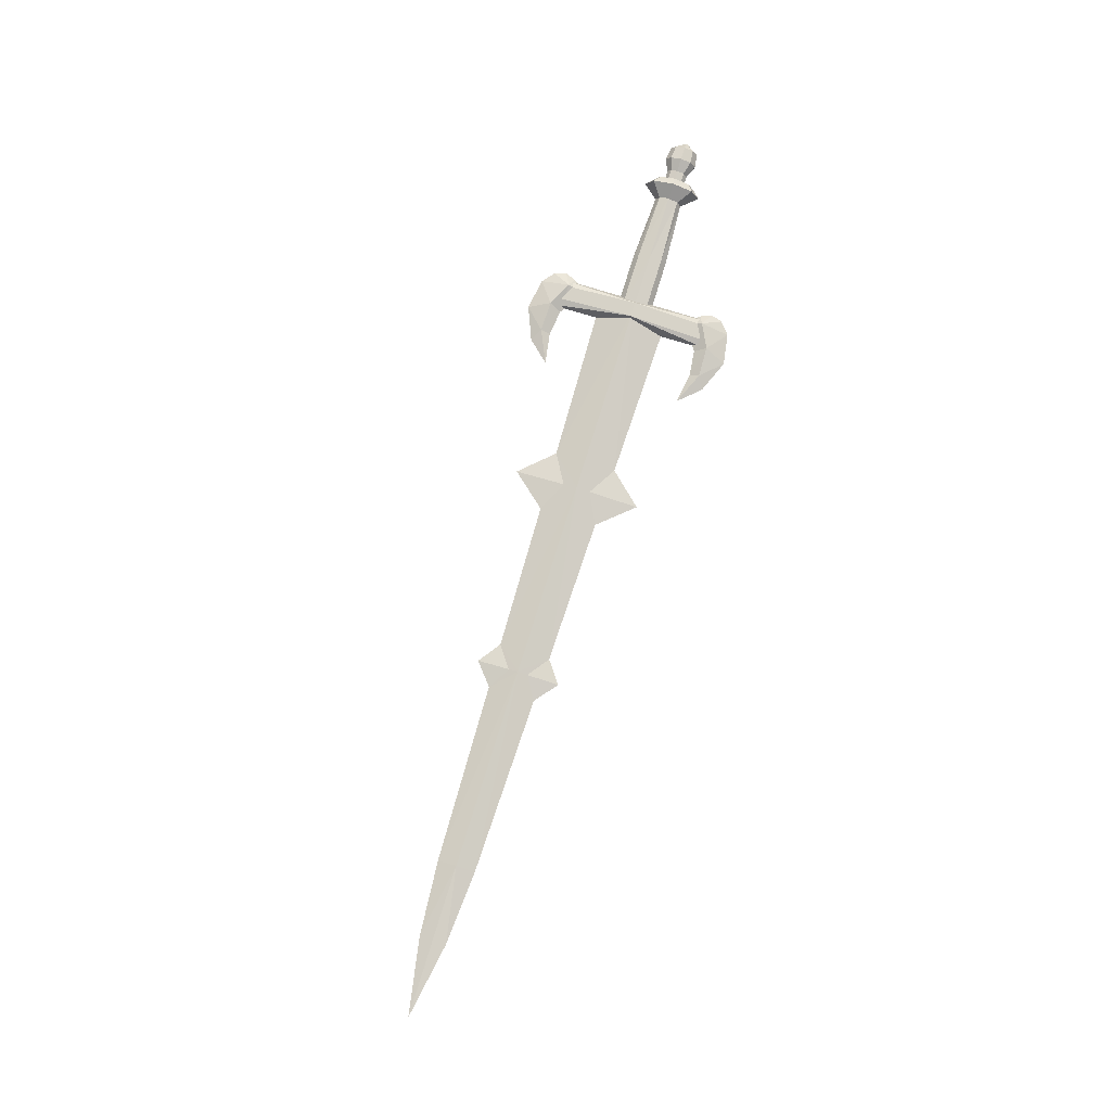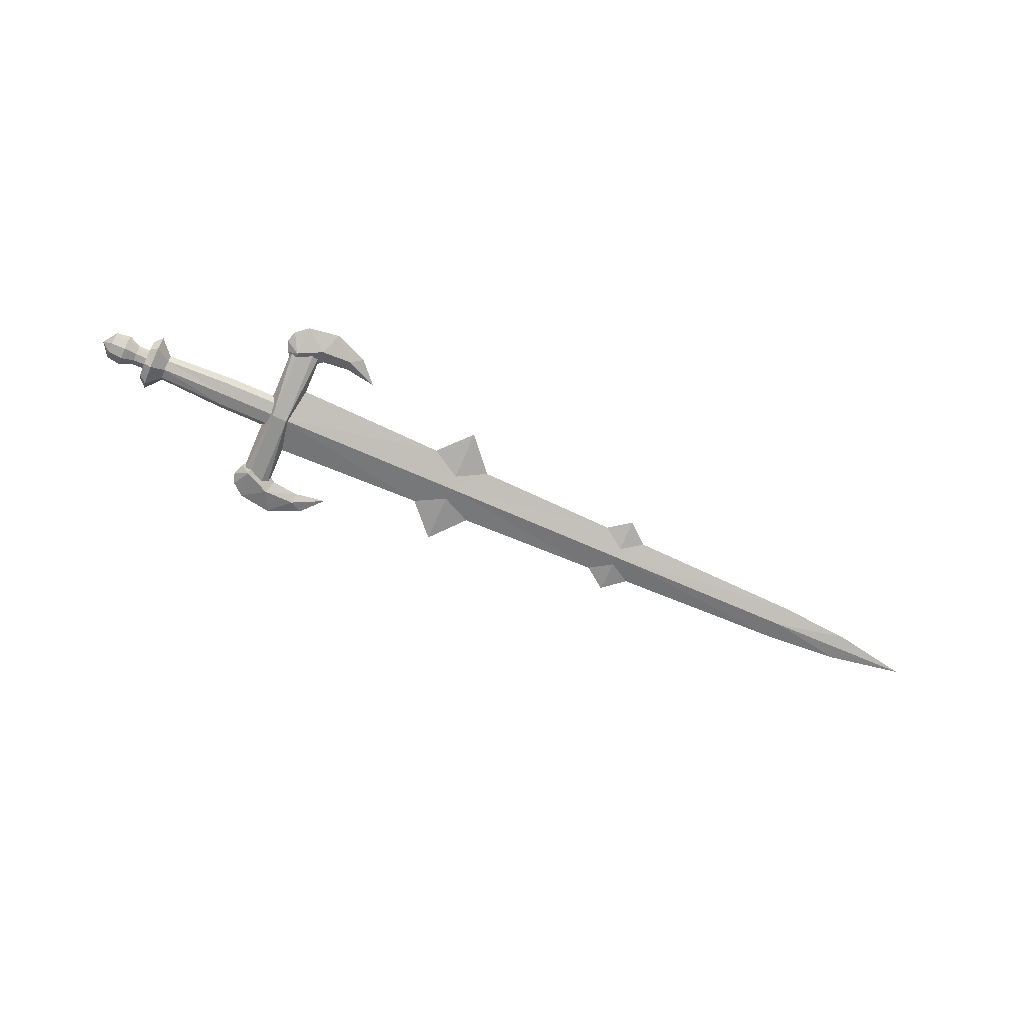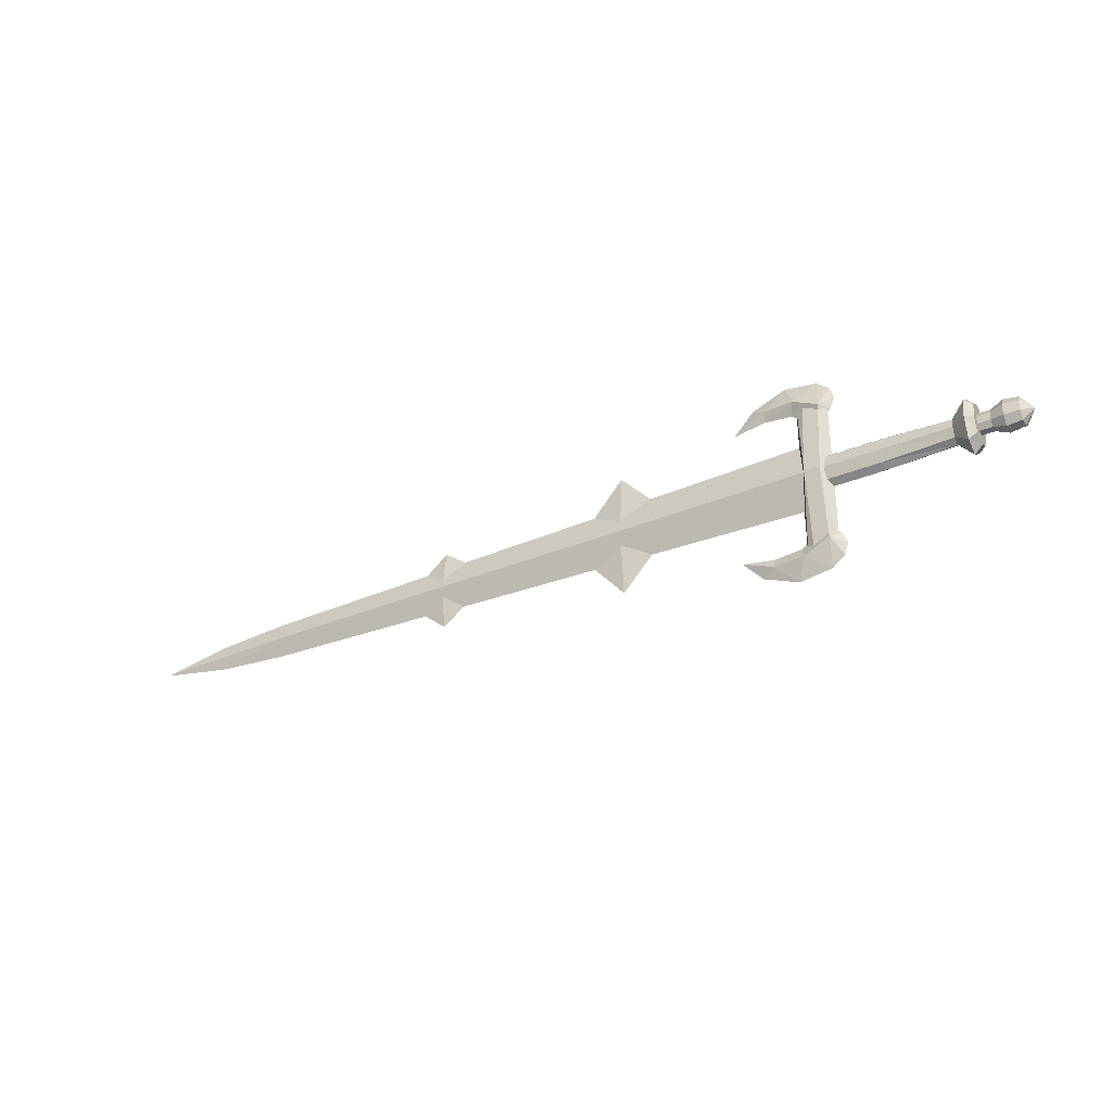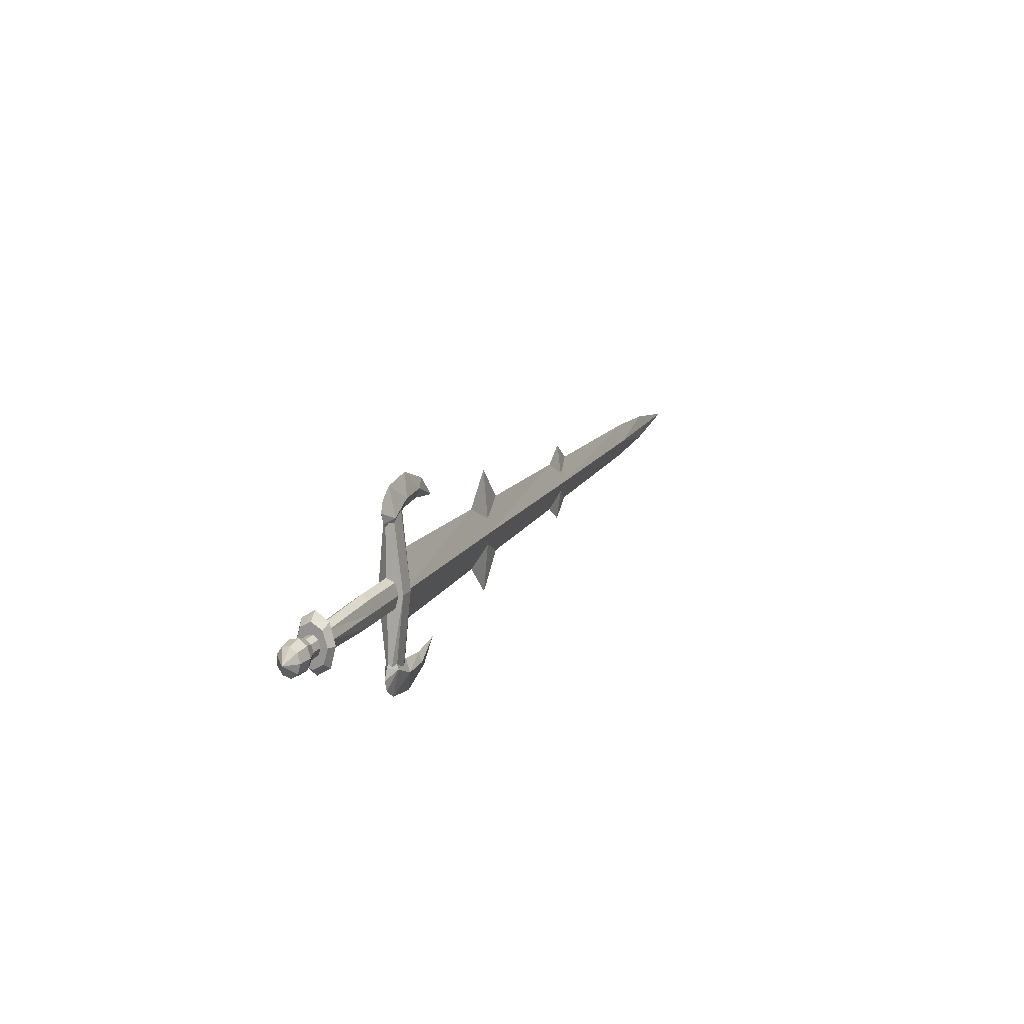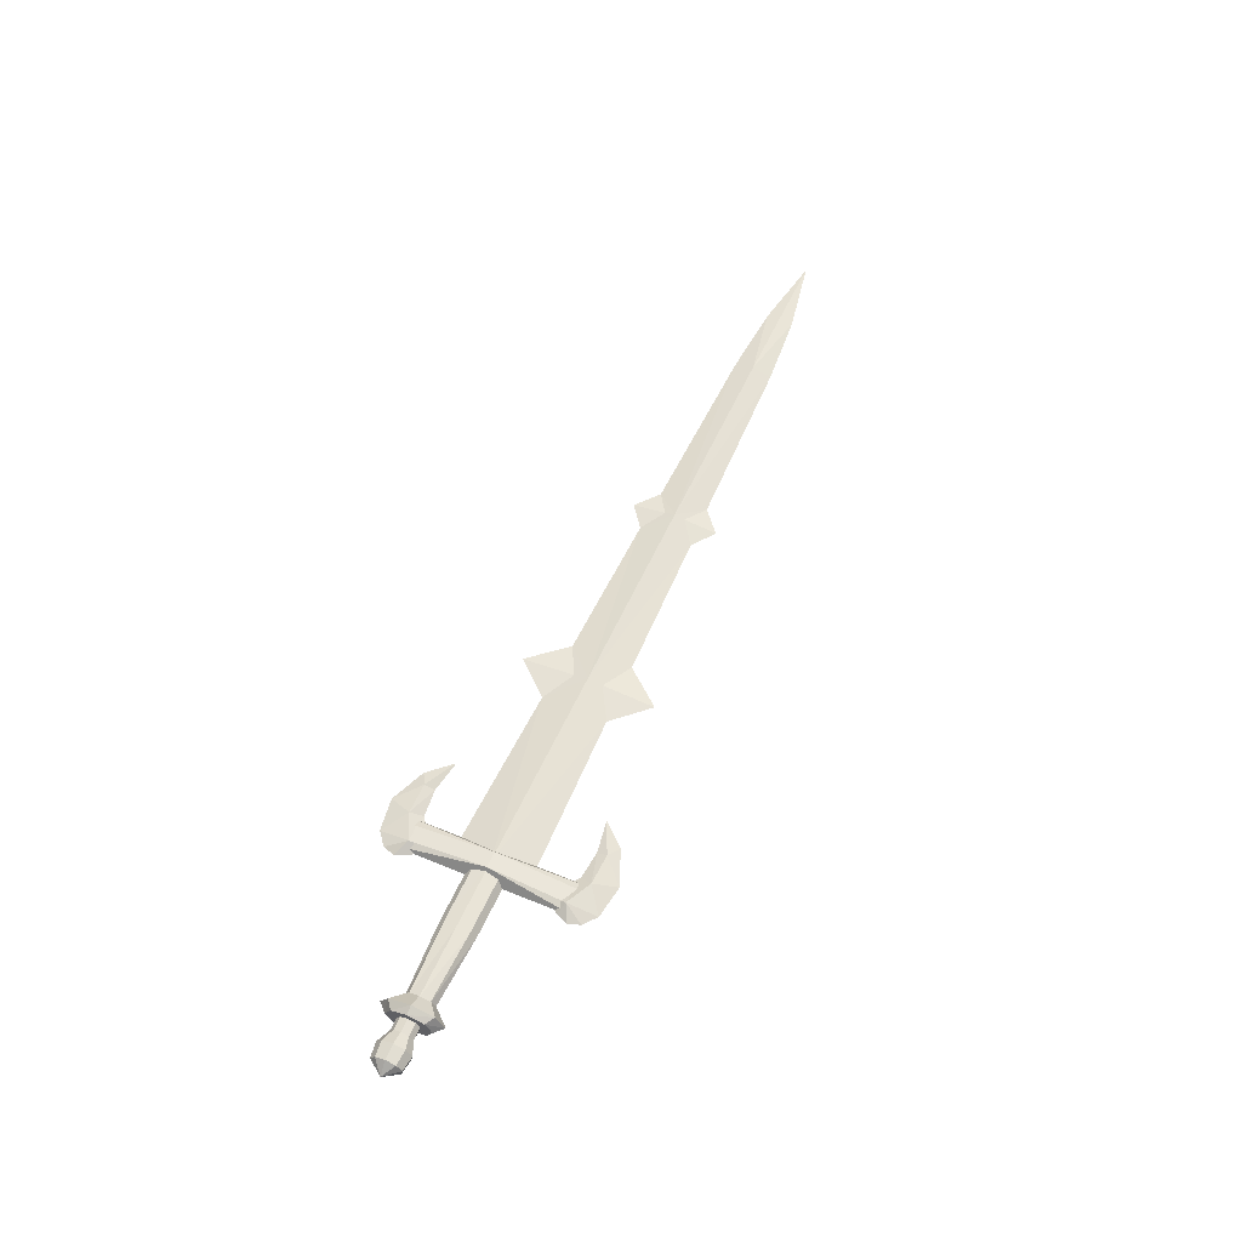
<metadata>
{"format":"obj","ext":"obj","renderer":"f3d","projection":"perspective","resolution":1024,"background":"white","views":[{"elev":76.2,"azim":-72.8,"up":"+Y"},{"elev":-72.4,"azim":156.4,"up":"+Y"},{"elev":-32.6,"azim":29.9,"up":"+Z"},{"elev":16.7,"azim":113.2,"up":"+Z"},{"elev":55.5,"azim":113.5,"up":"+Y"}]}
</metadata>
<code>
o ITMW_2H_ORCSWORD_02
v -0.7461 -0.01363 -1e-05
v -7.8e-05 -0.01955 -1e-05
v -0.7461 0.01365 -1e-05
v -1.12 -0.009938 -1e-05
v -1.12 0.009958 -1e-05
v -1.4 1e-05 -1e-05
v 0.04259 1e-05 0.1495
v -0.1474 1e-05 0.1329
v -0.04707 1e-05 0.199
v 0.04259 1e-05 -0.1495
v -0.1474 1e-05 -0.1329
v -0.04707 1e-05 -0.1991
v -0.3738 -0.008299 0.02568
v -7.8e-05 1e-05 0.06689
v -0.3738 1e-05 0.12
v -0.3169 1e-05 0.05831
v -0.3738 -0.008299 -0.0257
v -0.3738 1e-05 -0.12
v -0.3169 1e-05 -0.05833
v 0.2715 -0.03553 0.000475
v 0.2715 0.02454 0.03948
v 0.2715 -0.000343 -0.05468
v 0.2518 0.01213 0.01792
v 1e-05 1e-05 -0.03262
v 1e-05 1e-05 0.0326
v -0.4307 1e-05 0.05434
v -0.4307 1e-05 -0.05436
v -0.3738 0.008319 -0.0257
v -0.3738 0.008319 0.02568
v -7.8e-05 0.01957 -1e-05
v -7.8e-05 1e-05 -0.06691
v 0.0109 1e-05 0.1011
v 0.0109 1e-05 -0.1012
v -0.02897 1e-05 0.1655
v -0.02897 1e-05 -0.1664
v 0.02828 1e-05 0.1655
v 0.02828 1e-05 -0.1664
v 0.284 0.002735 0.01978
v 0.3593 -0.01056 0.02344
v 0.3593 0.003681 -0.02667
v 0.2518 1e-05 -0.02536
v -0.7463 1e-05 0.07818
v -0.7463 1e-05 -0.0782
v 0.2518 -0.0121 0.01792
v -0.01466 0.02392 -0.000407
v -0.01499 -0.0239 -1e-05
v 0.284 -0.007836 -0.01741
v 0.284 0.01203 -0.01293
v 0.3593 -0.01986 -0.00927
v 0.2453 0.0113 -0.01778
v 0.284 -0.01474 0.006863
v 0.2861 -0.02068 -0.02799
v 0.2715 -0.000343 0.05563
v 0.2453 -0.000343 0.02629
v 0.2453 -0.01199 -0.01778
v 0.3792 1e-05 -1e-05
v 0.3593 0.01621 0.01739
v 0.2715 0.02454 -0.03853
v 1e-05 -0.0121 -0.02307
v 1e-05 0.01213 0.02305
v 0.2861 0.01999 0.02894
v 0.2518 1e-05 0.02534
v 0.2715 -0.02523 0.03948
v 0.2861 -0.02068 0.02894
v 0.2861 0.01999 -0.02799
v 0.01577 -0.01319 0.1356
v 0.01577 0.01321 -0.1357
v 0.01577 0.01321 0.1356
v 0.01577 -0.01319 -0.1357
v 0.2861 -0.000343 0.04073
v 0.01397 -0.0239 -0.000407
v 0.01397 0.02392 -0.000407
v 0.2518 0.01213 -0.01794
v 0.2518 -0.0121 -0.01794
v 0.2861 -0.000343 -0.03978
v 0.3326 0.02405 -1e-05
v 0.3593 0.01621 -0.01741
v 0.2715 -0.02523 -0.03853
v 1e-05 0.01213 -0.02307
v 1e-05 -0.0121 0.02305
v 0.3593 0.003681 0.02665
v -0.0876 -0.00752 -0.16
v -0.0876 0.00754 -0.16
v -0.0876 -0.00752 0.16
v -0.0876 0.00754 0.16
v 0.284 0.01203 0.01291
v 0.2453 0.0113 0.01873
v 0.3326 0.01843 -0.0198
v 0.3593 -0.01056 -0.02346
v 0.2453 -0.000343 -0.02534
v 0.2715 0.03484 0.000475
v -0.03925 1e-05 -0.1368
v -0.03925 1e-05 0.1368
v 0.2861 0.02842 0.000475
v 0.2861 -0.0291 0.000475
v 0.309 0.002735 -0.0198
v 0.284 0.002735 -0.0198
v 0.3326 -0.01201 -0.02667
v 0.3326 0.004185 -0.03033
v 0.2453 -0.01199 0.01873
v 0.1182 1e-05 0.03227
v 0.1182 1e-05 -0.03229
v 0.3593 -0.01986 0.00925
v 0.284 -0.007836 0.01739
v 0.3326 0.004185 0.03031
v 0.2518 -0.01712 -1e-05
v 0.2518 0.01714 -1e-05
v 0.3593 0.02115 -1e-05
v 1e-05 0.01714 -1e-05
v 1e-05 -0.01712 -1e-05
v 0.309 0.01203 -0.01293
v 0.3326 -0.01201 0.02665
v 0.309 -0.007836 0.01739
v 0.3326 0.01843 0.01978
v 0.309 0.002735 0.01978
v 0.284 -0.01474 -0.006883
v 0.3326 -0.02258 -0.01054
v 0.309 -0.007836 -0.01741
v 0.284 0.0157 -1e-05
v 0.309 0.01203 0.01291
v 0.01397 -0.005397 0.1655
v 0.01397 -0.005397 -0.1664
v -0.01466 0.005417 -0.1664
v -0.01466 0.005417 0.1655
v 0.2453 0.01612 0.000475
v 0.2453 -0.01681 0.000475
v 0.3326 -0.02258 0.01052
v 0.309 -0.01474 0.006863
v 0.309 -0.01474 -0.006883
v 0.309 0.0157 -1e-05
v -1.259 1e-05 0.02488
v -1.259 1e-05 -0.0249
v 0.03553 1e-05 0.1708
v 0.03553 1e-05 -0.1708
v 0.01397 0.005417 -0.1664
v 0.01397 0.005417 0.1655
v -0.01466 -0.005397 -0.1664
v -0.01466 -0.005397 0.1655
v -0.03045 -0.01194 -0.1584
v -0.03045 0.01196 -0.1584
v -0.03045 0.01196 0.1584
v -0.03045 -0.01194 0.1584
v -0.7879 1e-05 0.04379
v -0.7879 1e-05 -0.04381
v -0.7045 1e-05 0.04775
v -0.7045 1e-05 -0.04777
v 0.1182 -0.0121 -0.02284
v 0.1182 0.01213 0.02282
v -0.1104 1e-05 0.1733
v -0.1104 1e-05 -0.1733
v -0.08883 1e-05 0.1422
v -0.08883 1e-05 -0.1422
v 0.01239 1e-05 0.1898
v 0.01239 1e-05 -0.1898
v 0.03413 1e-05 0.1285
v 0.03413 1e-05 -0.1286
v -0.7463 0.008319 0.01823
v -0.7463 -0.008299 -0.01825
v -0.7463 -0.008299 0.01823
v -0.7463 0.008319 -0.01825
v 0.1182 0.01213 -0.02284
v 0.1182 -0.0121 0.02282
v 0.1182 -0.01712 -1e-05
v 0.1182 0.01714 -1e-05
v -0.3737 -0.01525 -1e-05
v -0.3737 0.01527 -1e-05
v -1.12 1e-05 0.0352
v -1.12 1e-05 -0.03522
v -0.02897 1e-05 -0.000407
v 0.02828 1e-05 -0.000407
v 0.2861 -0.000343 0.000475
f 3 144 168
f 3 167 143
f 1 168 144
f 1 143 167
f 167 4 1
f 168 1 4
f 168 5 3
f 167 3 5
f 9 141 85
f 9 84 142
f 12 83 140
f 12 139 82
f 145 1 165
f 145 166 3
f 30 16 14
f 2 14 16
f 166 29 16
f 29 15 16
f 165 16 13
f 13 16 15
f 146 165 1
f 146 3 166
f 166 19 28
f 28 19 18
f 165 17 19
f 17 18 19
f 171 52 75
f 20 100 126
f 165 13 26
f 26 13 15
f 165 27 17
f 27 18 17
f 166 28 27
f 27 28 18
f 166 26 29
f 26 15 29
f 30 31 19
f 2 19 31
f 141 151 85
f 142 84 151
f 140 83 152
f 139 152 82
f 128 127 112
f 165 26 145
f 166 145 26
f 165 146 27
f 166 27 146
f 129 127 128
f 118 98 117
f 91 58 50
f 78 20 126
f 128 112 113
f 52 20 78
f 95 63 20
f 171 64 95
f 21 125 87
f 20 63 100
f 53 21 87
f 22 55 90
f 115 105 114
f 58 22 90
f 75 52 78
f 61 94 91
f 70 21 53
f 63 53 54
f 64 70 53
f 95 64 63
f 64 53 63
f 65 22 58
f 94 58 91
f 66 32 155
f 153 9 142
f 67 33 156
f 154 12 140
f 68 155 32
f 153 141 9
f 69 156 33
f 154 139 12
f 171 70 64
f 70 61 21
f 171 75 65
f 65 75 22
f 120 114 76
f 76 108 77
f 96 98 118
f 75 78 22
f 22 78 55
f 113 112 105
f 12 82 150
f 11 82 152
f 12 150 83
f 11 152 83
f 9 149 84
f 8 151 84
f 9 85 149
f 8 85 151
f 115 114 120
f 53 87 54
f 76 77 88
f 88 77 40
f 99 40 89
f 58 90 50
f 61 91 21
f 21 91 125
f 33 67 92
f 33 92 69
f 32 93 68
f 32 66 93
f 171 65 94
f 94 65 58
f 171 95 52
f 52 95 20
f 130 88 111
f 88 40 99
f 99 89 98
f 98 89 49
f 111 88 99
f 96 99 98
f 63 54 100
f 129 117 127
f 113 105 115
f 112 81 105
f 105 81 57
f 114 108 76
f 111 99 96
f 127 39 112
f 112 39 81
f 105 57 114
f 114 57 108
f 118 117 129
f 98 49 117
f 117 49 103
f 91 50 125
f 78 126 55
f 117 103 127
f 127 103 39
f 130 76 88
f 120 76 130
f 131 5 6
f 131 6 4
f 132 6 5
f 132 4 6
f 7 68 133
f 7 133 66
f 10 134 67
f 10 69 134
f 69 139 154
f 69 92 139
f 67 154 140
f 67 140 92
f 68 141 153
f 68 93 141
f 66 153 142
f 66 142 93
f 143 42 157
f 143 159 42
f 144 160 43
f 144 43 158
f 157 42 145
f 159 145 42
f 160 146 43
f 158 43 146
f 149 85 8
f 149 8 84
f 150 11 83
f 150 82 11
f 151 141 93
f 151 93 142
f 152 92 140
f 152 139 92
f 68 153 133
f 66 133 153
f 67 134 154
f 69 154 134
f 7 155 68
f 7 66 155
f 10 67 156
f 10 156 69
f 3 143 157
f 3 157 145
f 1 144 158
f 1 158 146
f 1 159 143
f 1 145 159
f 3 160 144
f 3 146 160
f 19 2 165
f 16 165 2
f 19 166 30
f 16 30 166
f 5 131 167
f 4 167 131
f 5 168 132
f 4 132 168
f 171 61 70
f 171 94 61
f 56 49 89
f 56 39 103
f 56 57 81
f 56 77 108
f 56 40 77
f 56 81 39
f 56 89 40
f 56 103 49
f 56 108 57
f 162 163 106
f 161 164 107
f 136 45 124
f 46 122 71
f 135 45 72
f 137 122 46
f 130 111 48
f 163 74 106
f 161 107 73
f 101 44 62
f 135 123 45
f 45 35 169
f 35 46 169
f 46 121 138
f 48 119 130
f 97 48 111
f 147 102 41
f 148 101 62
f 148 62 23
f 71 37 170
f 46 71 121
f 37 72 170
f 72 45 136
f 102 73 41
f 147 41 74
f 102 161 73
f 101 162 44
f 47 97 96
f 25 162 101
f 60 25 101
f 59 24 102
f 24 161 102
f 162 106 44
f 164 23 107
f 164 148 23
f 163 147 74
f 111 96 97
f 128 113 104
f 38 104 113
f 113 115 38
f 86 38 115
f 96 118 47
f 116 47 118
f 120 130 119
f 115 120 86
f 119 86 120
f 71 36 121
f 122 37 71
f 123 35 45
f 45 34 124
f 129 128 51
f 104 51 128
f 118 129 116
f 51 116 129
f 37 135 72
f 36 72 136
f 35 137 46
f 34 46 138
f 110 59 147
f 59 102 147
f 109 60 148
f 60 101 148
f 24 79 161
f 79 164 161
f 25 80 162
f 80 163 162
f 80 110 163
f 110 147 163
f 79 109 164
f 109 148 164
f 45 169 34
f 169 46 34
f 170 72 36
f 71 170 36

</code>
